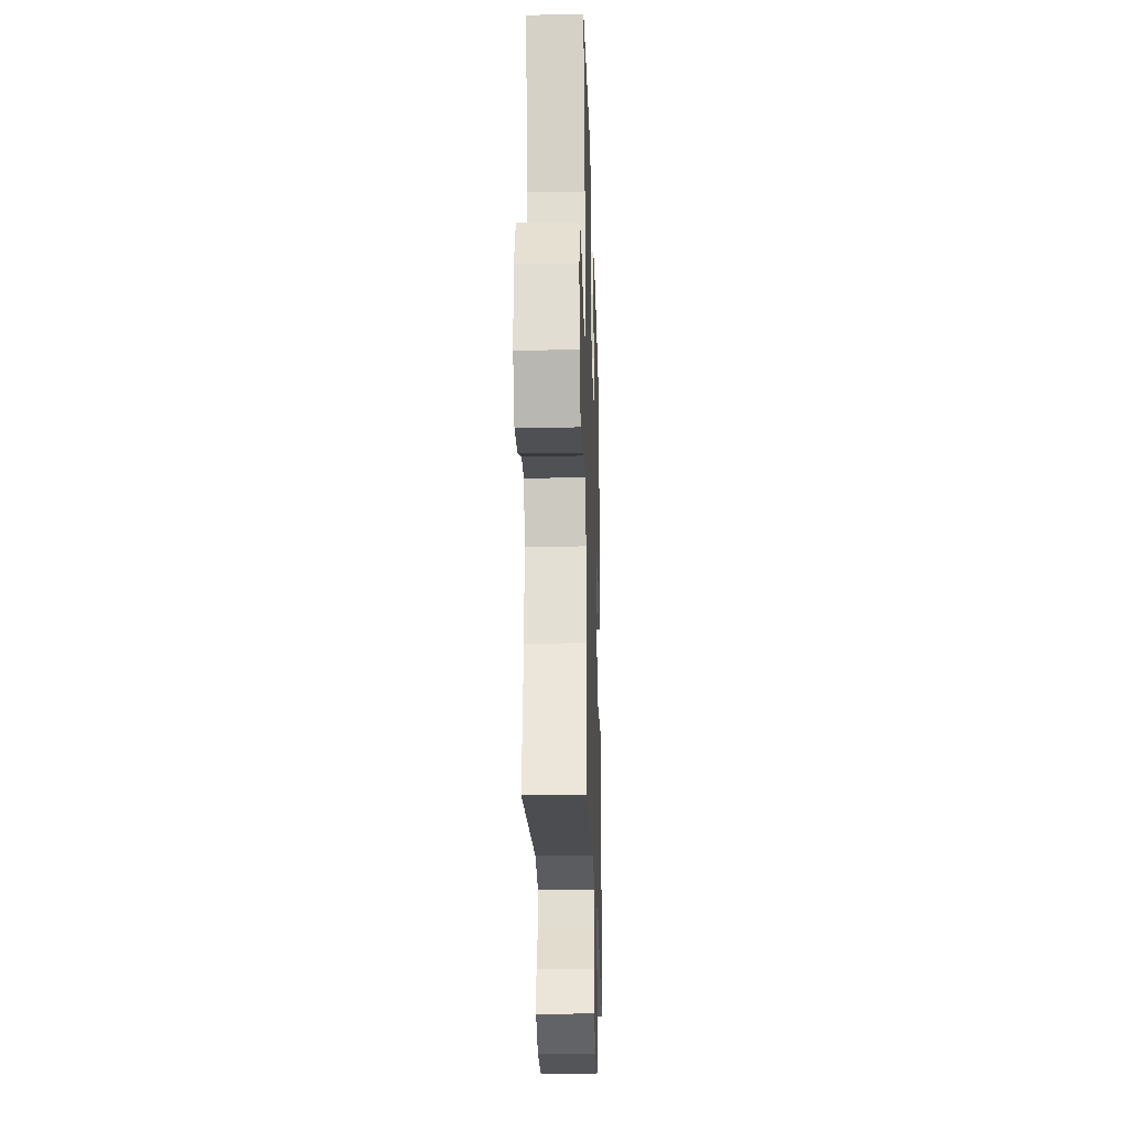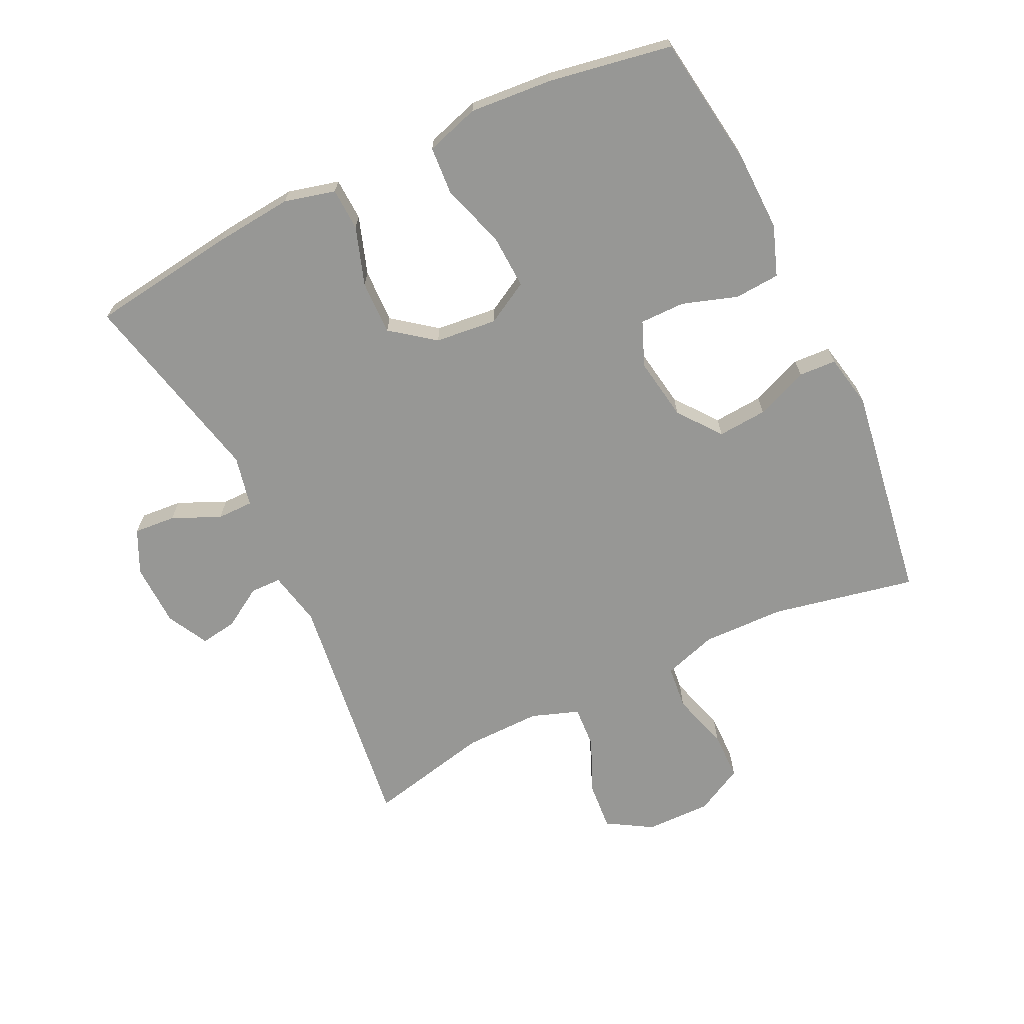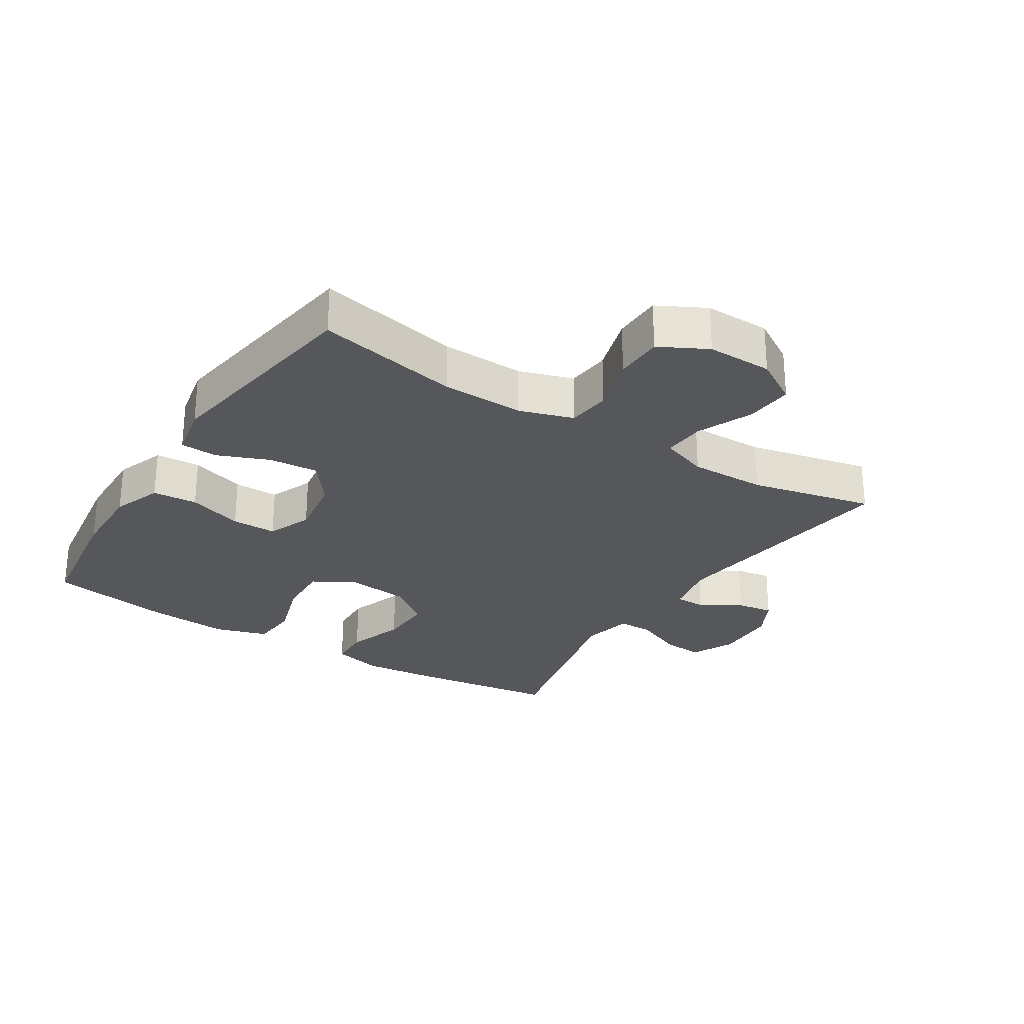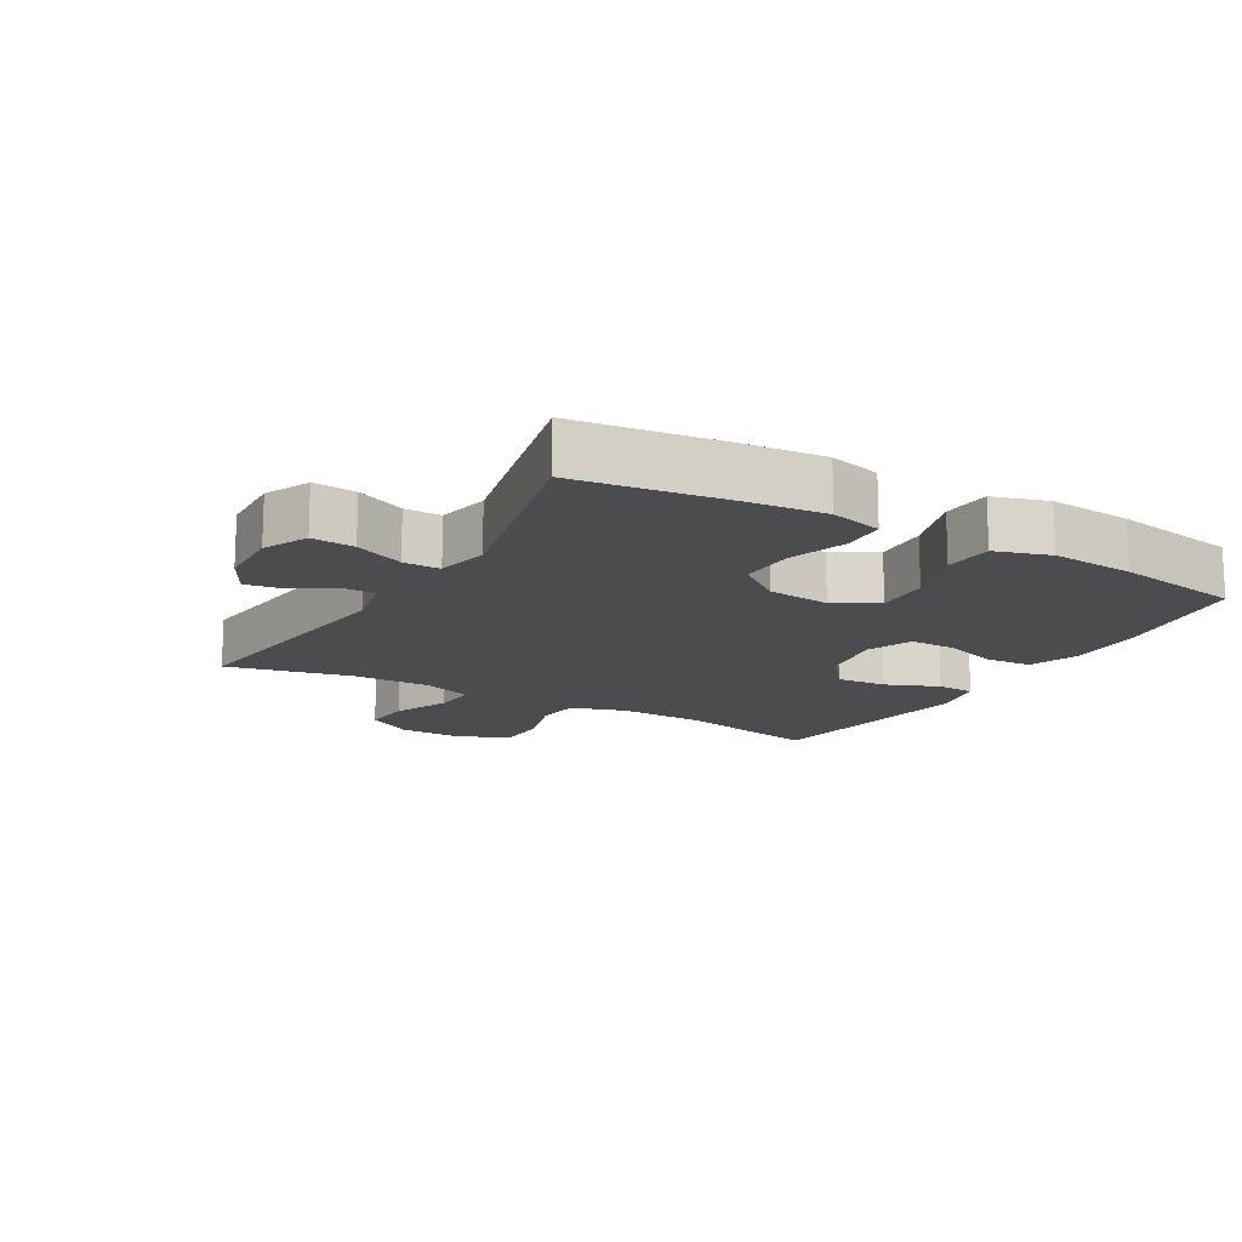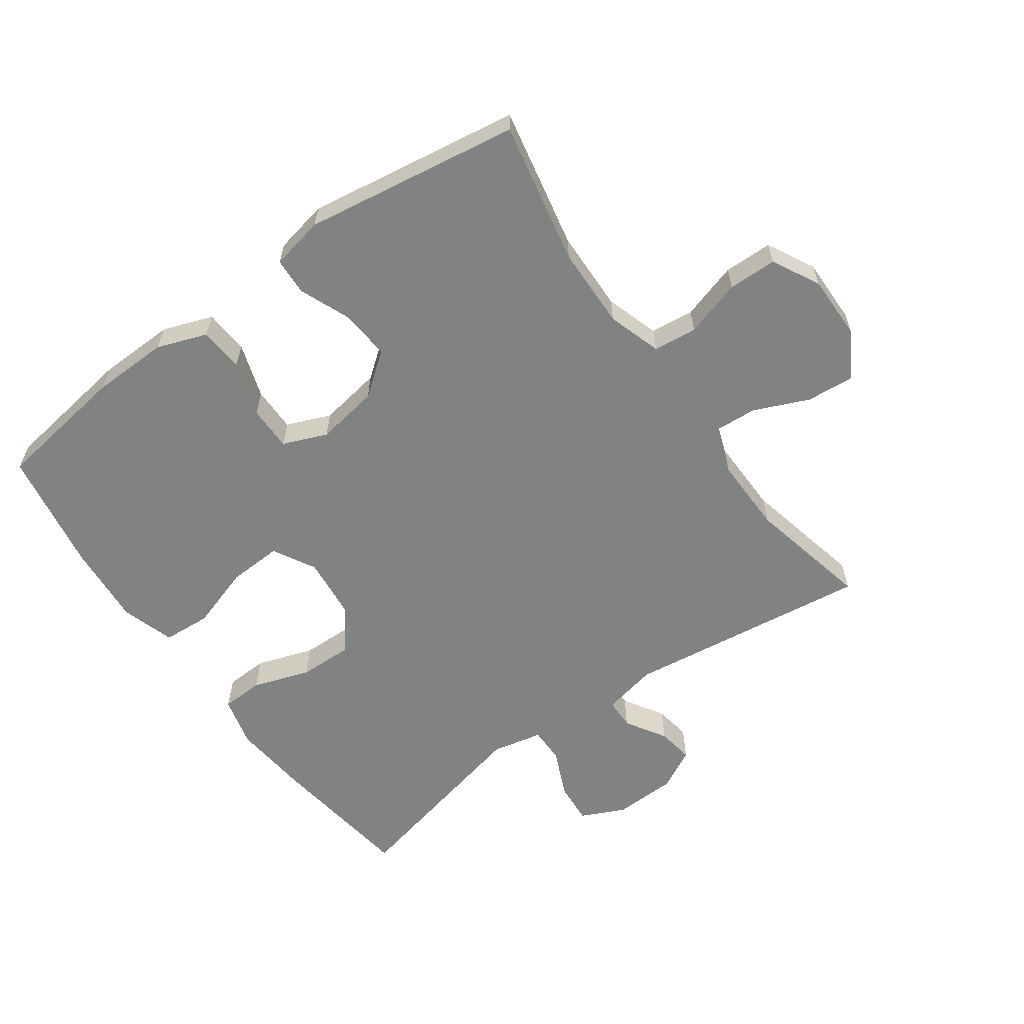
<metadata>
{"format":"obj","ext":"obj","renderer":"f3d","projection":"perspective","resolution":1024,"background":"white","views":[{"elev":-23.1,"azim":91.7,"up":"+Z"},{"elev":-68.1,"azim":-64.4,"up":"+Y"},{"elev":-27.0,"azim":57.5,"up":"+Y"},{"elev":-15.1,"azim":-120.1,"up":"+Y"},{"elev":-60.6,"azim":35.5,"up":"+Y"}]}
</metadata>
<code>
v -0.5 0.07 -0.5
v -0.531 0.07 -0.273
v -0.543 0.07 -0.151
v -0.523 0.07 -0.072
v -0.457 0.07 -0.069
v -0.367 0.07 -0.099
v -0.283 0.07 -0.101
v -0.232 0.07 -0.034
v -0.222 0.07 0.062
v -0.259 0.07 0.128
v -0.343 0.07 0.124
v -0.442 0.07 0.092
v -0.517 0.07 0.097
v -0.543 0.07 0.18
v -0.533 0.07 0.308
v -0.5 0.07 0.5
v -0.292 0.07 0.53
v -0.172 0.07 0.533
v -0.094 0.07 0.505
v -0.089 0.07 0.435
v -0.117 0.07 0.349
v -0.117 0.07 0.279
v -0.048 0.07 0.251
v 0.05 0.07 0.267
v 0.116 0.07 0.318
v 0.11 0.07 0.395
v 0.077 0.07 0.476
v 0.08 0.07 0.534
v 0.163 0.07 0.551
v 0.5 0.07 0.5
v 0.455 0.07 0.277
v 0.452 0.07 0.149
v 0.479 0.07 0.065
v 0.547 0.07 0.058
v 0.636 0.07 0.085
v 0.712 0.07 0.084
v 0.751 0.07 0.01
v 0.75 0.07 -0.092
v 0.708 0.07 -0.162
v 0.633 0.07 -0.156
v 0.547 0.07 -0.119
v 0.481 0.07 -0.115
v 0.455 0.07 -0.189
v 0.457 0.07 -0.308
v 0.5 0.07 -0.5
v 0.117 0.07 -0.451
v 0.032 0.07 -0.469
v 0.031 0.07 -0.517
v 0.07 0.07 -0.58
v 0.079 0.07 -0.637
v 0.015 0.07 -0.671
v -0.083 0.07 -0.674
v -0.151 0.07 -0.642
v -0.146 0.07 -0.577
v -0.113 0.07 -0.502
v -0.113 0.07 -0.446
v -0.192 0.07 -0.429
v -0.5 0 -0.5
v -0.531 0 -0.273
v -0.543 0 -0.151
v -0.523 0 -0.072
v -0.457 0 -0.069
v -0.367 0 -0.099
v -0.283 0 -0.101
v -0.232 0 -0.034
v -0.222 0 0.062
v -0.259 0 0.128
v -0.343 0 0.124
v -0.442 0 0.092
v -0.517 0 0.097
v -0.543 0 0.18
v -0.533 0 0.308
v -0.5 0 0.5
v -0.292 0 0.53
v -0.172 0 0.533
v -0.094 0 0.505
v -0.089 0 0.435
v -0.117 0 0.349
v -0.117 0 0.279
v -0.048 0 0.251
v 0.05 0 0.267
v 0.116 0 0.318
v 0.11 0 0.395
v 0.077 0 0.476
v 0.08 0 0.534
v 0.163 0 0.551
v 0.5 0 0.5
v 0.455 0 0.277
v 0.452 0 0.149
v 0.479 0 0.065
v 0.547 0 0.058
v 0.636 0 0.085
v 0.712 0 0.084
v 0.751 0 0.01
v 0.75 0 -0.092
v 0.708 0 -0.162
v 0.633 0 -0.156
v 0.547 0 -0.119
v 0.481 0 -0.115
v 0.455 0 -0.189
v 0.457 0 -0.308
v 0.5 0 -0.5
v 0.117 0 -0.451
v 0.032 0 -0.469
v 0.031 0 -0.517
v 0.07 0 -0.58
v 0.079 0 -0.637
v 0.015 0 -0.671
v -0.083 0 -0.674
v -0.151 0 -0.642
v -0.146 0 -0.577
v -0.113 0 -0.502
v -0.113 0 -0.446
v -0.192 0 -0.429
f 52 53 54 55
f 52 55 56
f 51 52 56
f 48 49 50 51
f 47 48 51 56
f 46 47 56 57
f 44 45 46
f 43 44 46 57
f 38 39 40 41
f 38 41 42
f 37 38 42
f 34 35 36 37
f 33 34 37 42
f 32 33 42 43
f 28 29 30 31
f 26 27 28 31
f 25 26 31 32
f 24 25 32 43
f 18 19 20 21
f 18 21 22
f 17 18 22
f 16 17 22
f 15 16 22
f 14 15 22 23
f 11 12 13 14
f 10 11 14 23
f 3 4 5 6
f 3 6 7
f 2 3 7
f 1 2 7
f 57 1 7 8
f 9 10 23 24
f 24 43 57
f 8 9 24 57
f 112 111 110 109
f 113 112 109
f 113 109 108
f 108 107 106 105
f 113 108 105 104
f 114 113 104 103
f 103 102 101
f 114 103 101 100
f 98 97 96 95
f 99 98 95
f 99 95 94
f 94 93 92 91
f 99 94 91 90
f 100 99 90 89
f 88 87 86 85
f 88 85 84 83
f 89 88 83 82
f 100 89 82 81
f 78 77 76 75
f 79 78 75
f 79 75 74
f 79 74 73
f 79 73 72
f 80 79 72 71
f 71 70 69 68
f 80 71 68 67
f 63 62 61 60
f 64 63 60
f 64 60 59
f 64 59 58
f 65 64 58 114
f 81 80 67 66
f 114 100 81
f 114 81 66 65
f 1 58 59 2
f 2 59 60 3
f 3 60 61 4
f 4 61 62 5
f 5 62 63 6
f 6 63 64 7
f 7 64 65 8
f 8 65 66 9
f 9 66 67 10
f 10 67 68 11
f 11 68 69 12
f 12 69 70 13
f 13 70 71 14
f 14 71 72 15
f 15 72 73 16
f 16 73 74 17
f 17 74 75 18
f 18 75 76 19
f 19 76 77 20
f 20 77 78 21
f 21 78 79 22
f 22 79 80 23
f 23 80 81 24
f 24 81 82 25
f 25 82 83 26
f 26 83 84 27
f 27 84 85 28
f 28 85 86 29
f 29 86 87 30
f 30 87 88 31
f 31 88 89 32
f 32 89 90 33
f 33 90 91 34
f 34 91 92 35
f 35 92 93 36
f 36 93 94 37
f 37 94 95 38
f 38 95 96 39
f 39 96 97 40
f 40 97 98 41
f 41 98 99 42
f 42 99 100 43
f 43 100 101 44
f 44 101 102 45
f 45 102 103 46
f 46 103 104 47
f 47 104 105 48
f 48 105 106 49
f 49 106 107 50
f 50 107 108 51
f 51 108 109 52
f 52 109 110 53
f 53 110 111 54
f 54 111 112 55
f 55 112 113 56
f 56 113 114 57
f 57 114 58 1

</code>
